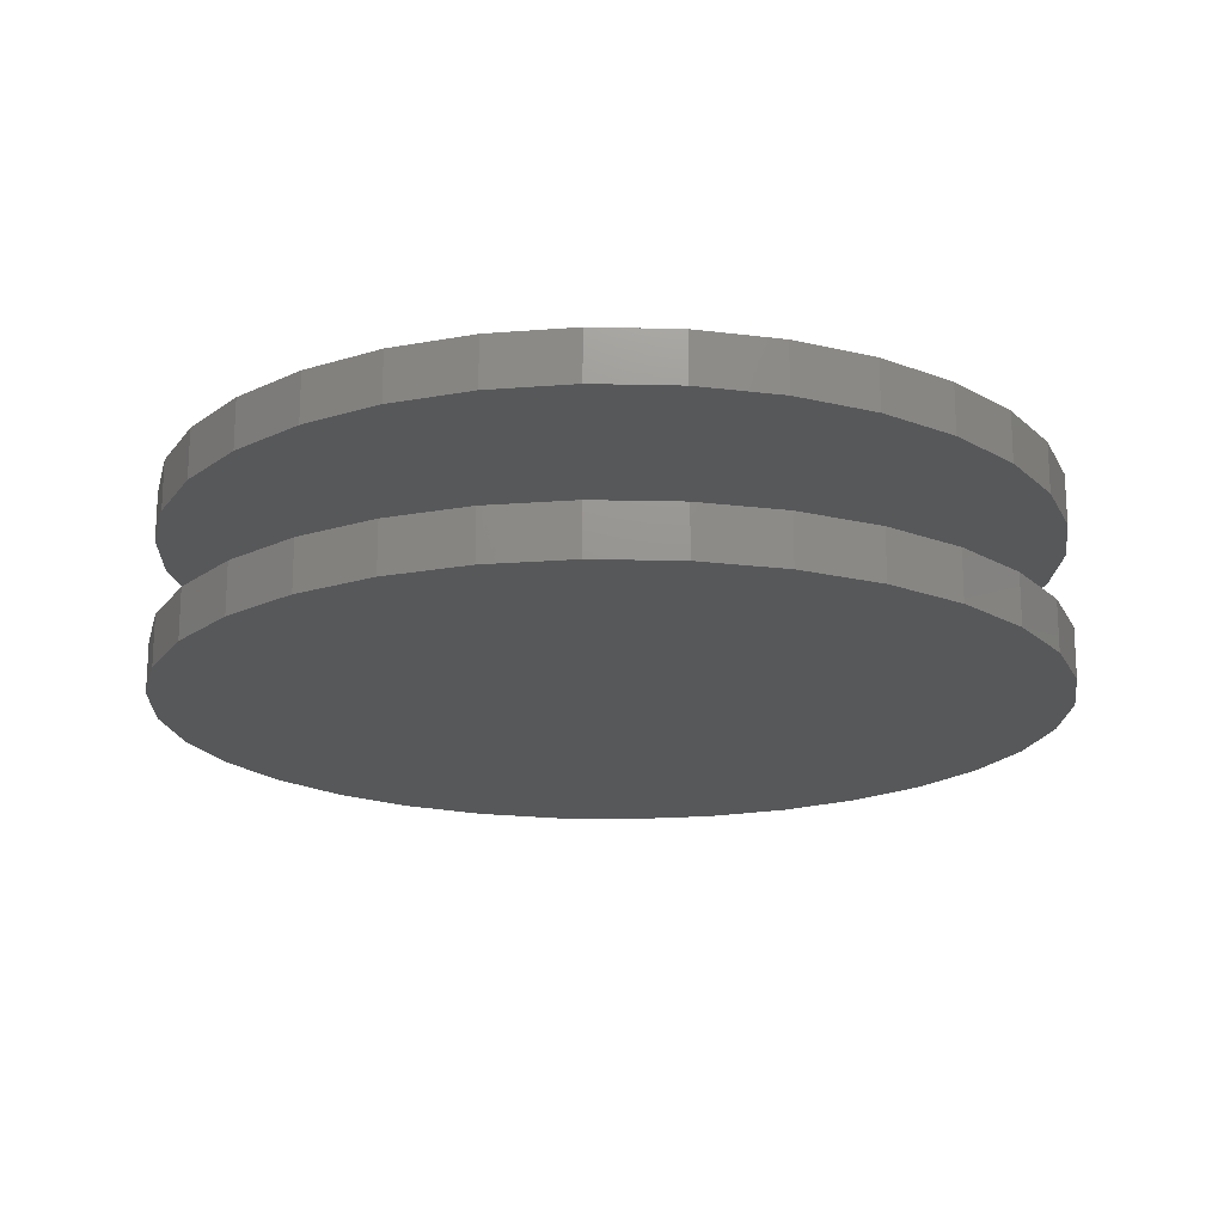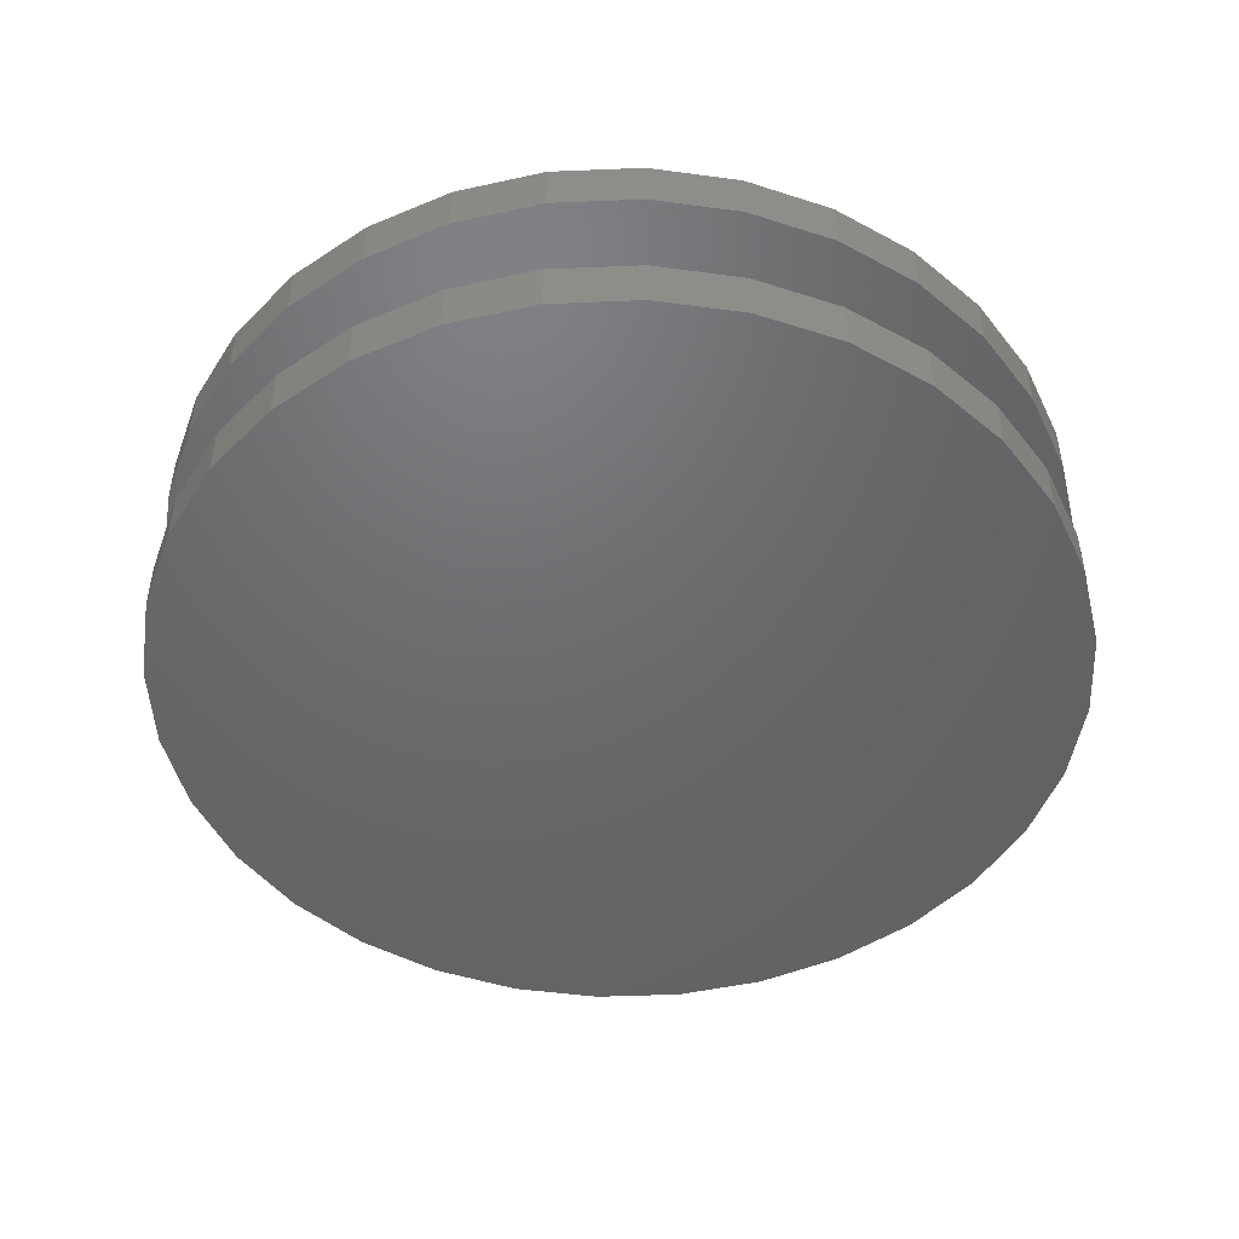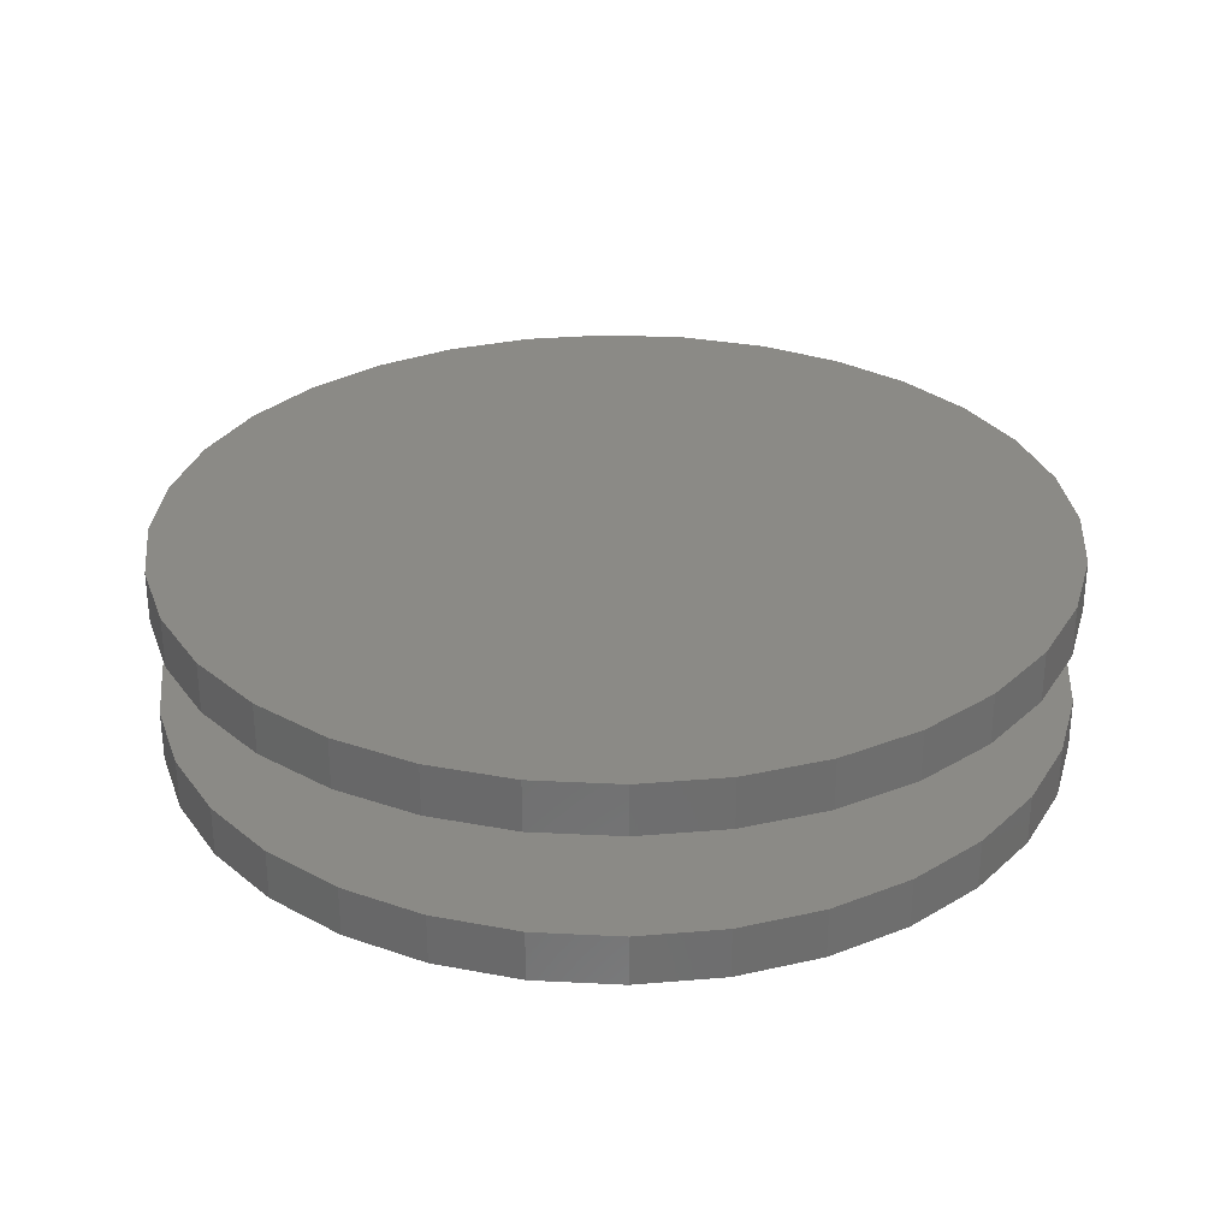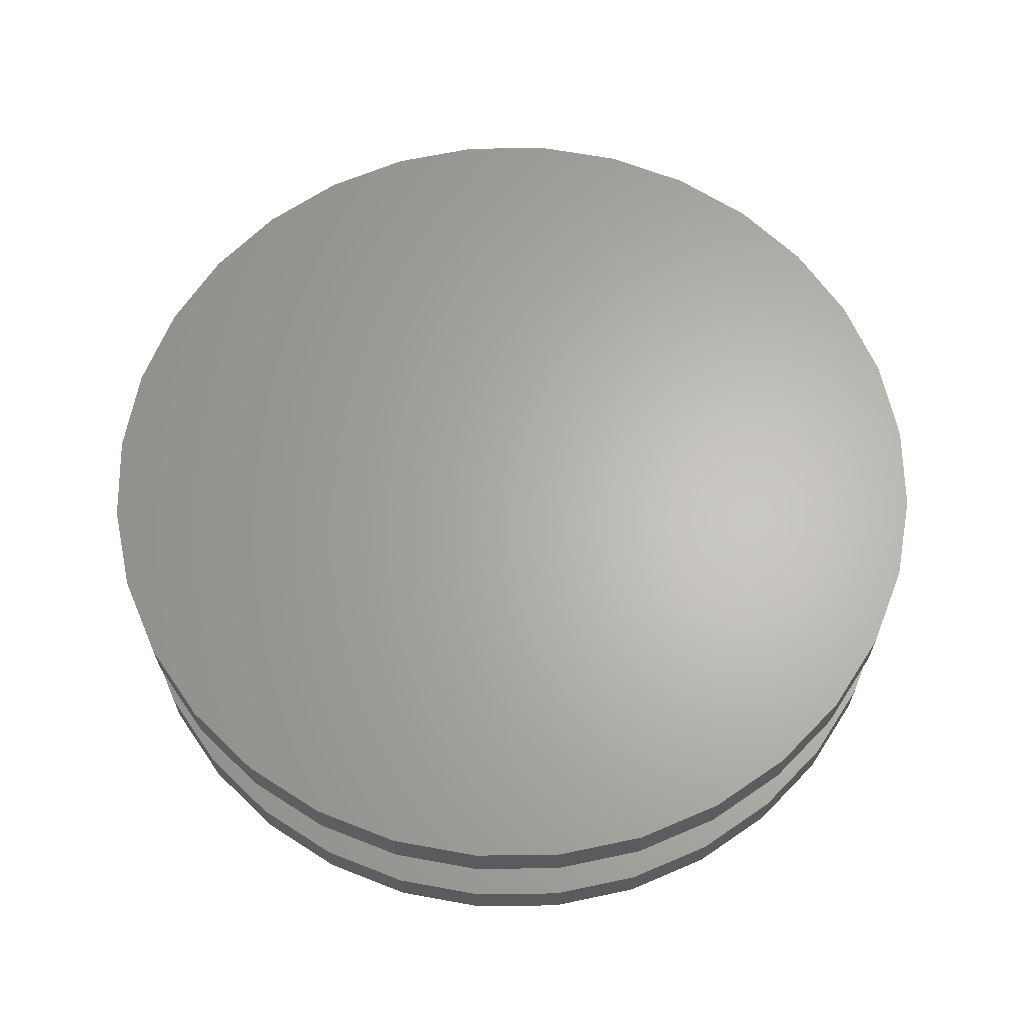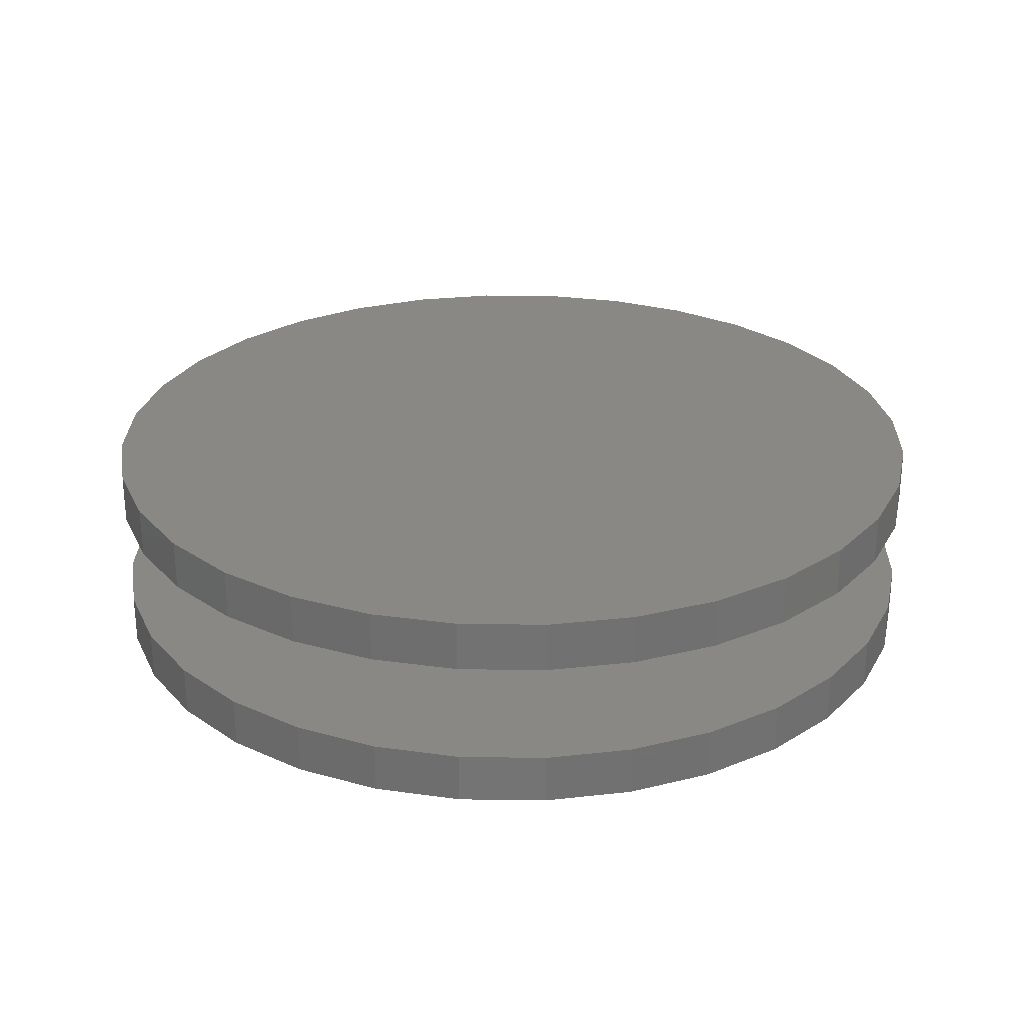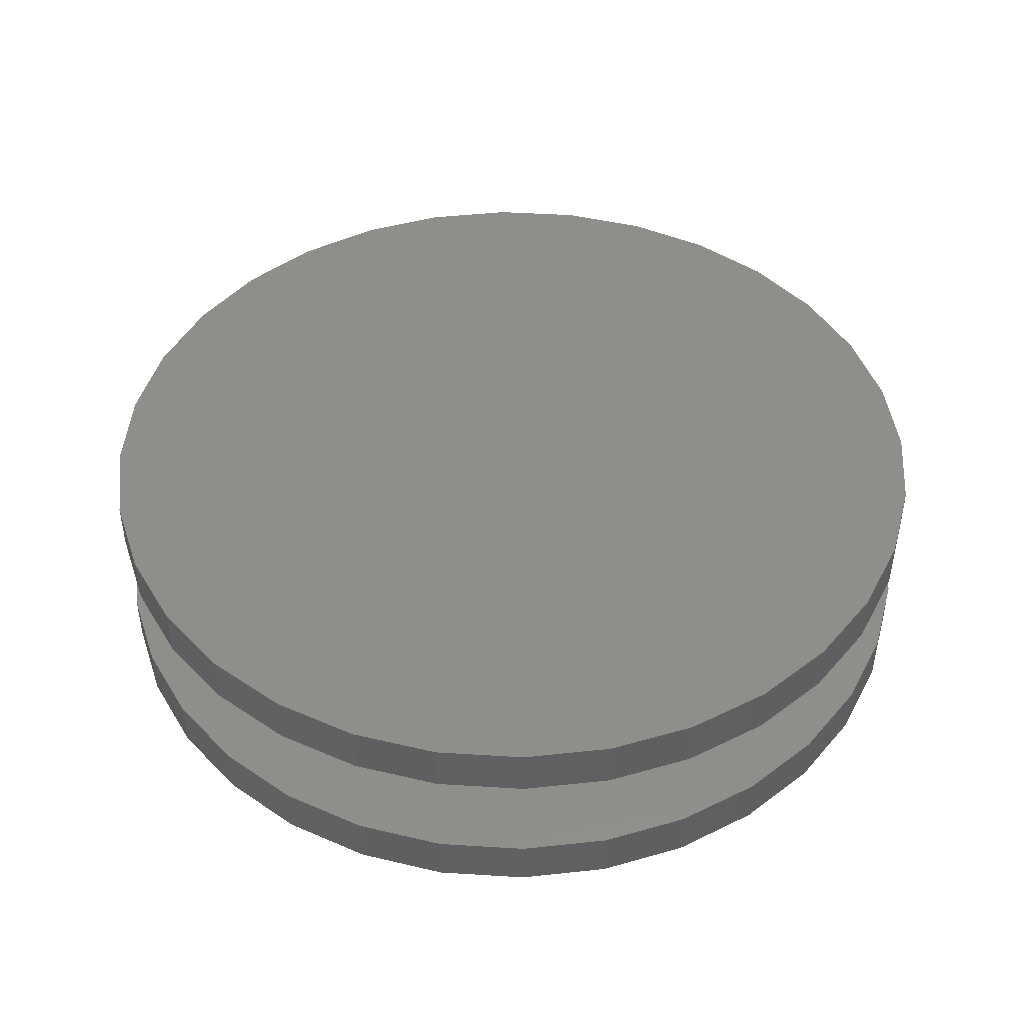
<metadata>
{"format":"stl","ext":"stl","renderer":"f3d","projection":"perspective","resolution":1024,"background":"white","views":[{"elev":-18.2,"azim":-154.4,"up":"+Z"},{"elev":-48.1,"azim":19.5,"up":"+Z"},{"elev":30.1,"azim":133.6,"up":"+Z"},{"elev":64.6,"azim":-130.2,"up":"+Z"},{"elev":26.7,"azim":-71.9,"up":"+Z"},{"elev":45.0,"azim":21.0,"up":"+Z"}]}
</metadata>
<code>
# stl→obj: 128 verts, 248 faces
v -0.1974 -6.602e-17 0.0625
v -0.1974 -6.602e-17 0.08594
v -0.1934 0.04004 0.0625
v -0.1934 0.04004 0.08594
v -0.1817 0.07855 0.0625
v -0.1817 0.07855 0.08594
v -0.1628 0.114 0.0625
v -0.1628 0.114 0.08594
v -0.1372 0.1451 0.0625
v -0.1372 0.1451 0.08594
v -0.1061 0.1707 0.0625
v -0.1061 0.1707 0.08594
v -0.07066 0.1896 0.0625
v -0.07066 0.1896 0.08594
v -0.03215 0.2013 0.0625
v -0.03215 0.2013 0.08594
v 0.007895 0.2053 0.0625
v 0.007895 0.2053 0.08594
v 0.04794 0.2013 0.0625
v 0.04794 0.2013 0.08594
v 0.08645 0.1896 0.0625
v 0.08645 0.1896 0.08594
v 0.1219 0.1707 0.0625
v 0.1219 0.1707 0.08594
v 0.153 0.1451 0.0625
v 0.153 0.1451 0.08594
v 0.1786 0.114 0.0625
v 0.1786 0.114 0.08594
v 0.1975 0.07855 0.0625
v 0.1975 0.07855 0.08594
v 0.2092 0.04004 0.0625
v 0.2092 0.04004 0.08594
v 0.2132 1.32e-16 0.0625
v 0.2132 0 0.08594
v -0.1974 -6.602e-17 -0.007812
v -0.1974 -6.602e-17 0.01562
v -0.1934 0.04004 -0.007812
v -0.1934 0.04004 0.01562
v -0.1817 0.07855 -0.007812
v -0.1817 0.07855 0.01562
v -0.1628 0.114 -0.007812
v -0.1628 0.114 0.01562
v -0.1372 0.1451 -0.007812
v -0.1372 0.1451 0.01562
v -0.1061 0.1707 -0.007812
v -0.1061 0.1707 0.01562
v -0.07066 0.1896 -0.007812
v -0.07066 0.1896 0.01562
v -0.03215 0.2013 -0.007812
v -0.03215 0.2013 0.01562
v 0.007895 0.2053 -0.007812
v 0.007895 0.2053 0.01562
v 0.04794 0.2013 -0.007812
v 0.04794 0.2013 0.01562
v 0.08645 0.1896 -0.007812
v 0.08645 0.1896 0.01562
v 0.1219 0.1707 -0.007812
v 0.1219 0.1707 0.01562
v 0.153 0.1451 -0.007812
v 0.153 0.1451 0.01562
v 0.1786 0.114 -0.007812
v 0.1786 0.114 0.01562
v 0.1975 0.07855 -0.007812
v 0.1975 0.07855 0.01562
v 0.2092 0.04004 -0.007812
v 0.2092 0.04004 0.01562
v 0.2132 1.32e-16 -0.007812
v 0.2132 0 0.01562
v 0.2092 -0.04004 0.0625
v 0.2092 -0.04004 0.08594
v 0.1975 -0.07855 0.0625
v 0.1975 -0.07855 0.08594
v 0.1786 -0.114 0.0625
v 0.1786 -0.114 0.08594
v 0.153 -0.1451 0.0625
v 0.153 -0.1451 0.08594
v 0.1219 -0.1707 0.0625
v 0.1219 -0.1707 0.08594
v 0.08645 -0.1896 0.0625
v 0.08645 -0.1896 0.08594
v 0.04794 -0.2013 0.0625
v 0.04794 -0.2013 0.08594
v 0.007895 -0.2053 0.0625
v 0.007895 -0.2053 0.08594
v -0.03215 -0.2013 0.0625
v -0.03215 -0.2013 0.08594
v -0.07066 -0.1896 0.0625
v -0.07066 -0.1896 0.08594
v -0.1061 -0.1707 0.0625
v -0.1061 -0.1707 0.08594
v -0.1372 -0.1451 0.0625
v -0.1372 -0.1451 0.08594
v -0.1628 -0.114 0.0625
v -0.1628 -0.114 0.08594
v -0.1817 -0.07855 0.0625
v -0.1817 -0.07855 0.08594
v -0.1934 -0.04004 0.0625
v -0.1934 -0.04004 0.08594
v 0.2092 -0.04004 -0.007812
v 0.2092 -0.04004 0.01562
v 0.1975 -0.07855 -0.007812
v 0.1975 -0.07855 0.01562
v 0.1786 -0.114 -0.007812
v 0.1786 -0.114 0.01562
v 0.153 -0.1451 -0.007812
v 0.153 -0.1451 0.01562
v 0.1219 -0.1707 -0.007812
v 0.1219 -0.1707 0.01562
v 0.08645 -0.1896 -0.007812
v 0.08645 -0.1896 0.01562
v 0.04794 -0.2013 -0.007812
v 0.04794 -0.2013 0.01562
v 0.007895 -0.2053 -0.007812
v 0.007895 -0.2053 0.01562
v -0.03215 -0.2013 -0.007812
v -0.03215 -0.2013 0.01562
v -0.07066 -0.1896 -0.007812
v -0.07066 -0.1896 0.01562
v -0.1061 -0.1707 -0.007812
v -0.1061 -0.1707 0.01562
v -0.1372 -0.1451 -0.007812
v -0.1372 -0.1451 0.01562
v -0.1628 -0.114 -0.007812
v -0.1628 -0.114 0.01562
v -0.1817 -0.07855 -0.007812
v -0.1817 -0.07855 0.01562
v -0.1934 -0.04004 -0.007812
v -0.1934 -0.04004 0.01562
f 1 2 3
f 3 2 4
f 3 4 5
f 5 4 6
f 5 6 7
f 7 6 8
f 7 8 9
f 9 8 10
f 9 10 11
f 11 10 12
f 11 12 13
f 13 12 14
f 13 14 15
f 15 14 16
f 15 16 17
f 17 16 18
f 17 18 19
f 19 18 20
f 19 20 21
f 21 20 22
f 21 22 23
f 23 22 24
f 23 24 25
f 25 24 26
f 25 26 27
f 27 26 28
f 27 28 29
f 29 28 30
f 29 30 31
f 31 30 32
f 31 32 33
f 33 32 34
f 35 36 37
f 37 36 38
f 37 38 39
f 39 38 40
f 39 40 41
f 41 40 42
f 41 42 43
f 43 42 44
f 43 44 45
f 45 44 46
f 45 46 47
f 47 46 48
f 47 48 49
f 49 48 50
f 49 50 51
f 51 50 52
f 51 52 53
f 53 52 54
f 53 54 55
f 55 54 56
f 55 56 57
f 57 56 58
f 57 58 59
f 59 58 60
f 59 60 61
f 61 60 62
f 61 62 63
f 63 62 64
f 63 64 65
f 65 64 66
f 65 66 67
f 67 66 68
f 33 34 69
f 69 34 70
f 69 70 71
f 71 70 72
f 71 72 73
f 73 72 74
f 73 74 75
f 75 74 76
f 75 76 77
f 77 76 78
f 77 78 79
f 79 78 80
f 79 80 81
f 81 80 82
f 81 82 83
f 83 82 84
f 83 84 85
f 85 84 86
f 85 86 87
f 87 86 88
f 87 88 89
f 89 88 90
f 89 90 91
f 91 90 92
f 91 92 93
f 93 92 94
f 93 94 95
f 95 94 96
f 95 96 97
f 97 96 98
f 97 98 1
f 1 98 2
f 67 68 99
f 99 68 100
f 99 100 101
f 101 100 102
f 101 102 103
f 103 102 104
f 103 104 105
f 105 104 106
f 105 106 107
f 107 106 108
f 107 108 109
f 109 108 110
f 109 110 111
f 111 110 112
f 111 112 113
f 113 112 114
f 113 114 115
f 115 114 116
f 115 116 117
f 117 116 118
f 117 118 119
f 119 118 120
f 119 120 121
f 121 120 122
f 121 122 123
f 123 122 124
f 123 124 125
f 125 124 126
f 125 126 127
f 127 126 128
f 127 128 35
f 35 128 36
f 50 54 52
f 54 50 48
f 54 48 56
f 110 116 112
f 112 116 114
f 56 48 58
f 58 48 46
f 58 46 60
f 60 46 44
f 60 44 62
f 62 44 42
f 62 42 64
f 64 42 40
f 64 40 66
f 66 40 38
f 66 38 68
f 68 38 36
f 68 36 100
f 100 36 128
f 100 128 102
f 102 128 126
f 102 126 104
f 104 126 124
f 104 124 106
f 106 124 122
f 106 122 108
f 108 122 120
f 108 120 110
f 110 120 118
f 110 118 116
f 17 19 15
f 13 15 19
f 21 13 19
f 81 85 79
f 83 85 81
f 85 87 79
f 79 87 89
f 79 89 77
f 77 89 91
f 77 91 75
f 75 91 93
f 75 93 73
f 73 93 95
f 73 95 71
f 71 95 97
f 71 97 69
f 69 97 1
f 69 1 33
f 33 1 3
f 33 3 31
f 31 3 5
f 31 5 29
f 29 5 7
f 29 7 27
f 27 7 9
f 27 9 25
f 25 9 11
f 25 11 23
f 23 11 13
f 23 13 21
f 51 53 49
f 47 49 53
f 55 47 53
f 111 115 109
f 113 115 111
f 115 117 109
f 109 117 119
f 109 119 107
f 107 119 121
f 107 121 105
f 105 121 123
f 105 123 103
f 103 123 125
f 103 125 101
f 101 125 127
f 101 127 99
f 99 127 35
f 99 35 67
f 67 35 37
f 67 37 65
f 65 37 39
f 65 39 63
f 63 39 41
f 63 41 61
f 61 41 43
f 61 43 59
f 59 43 45
f 59 45 57
f 57 45 47
f 57 47 55
f 16 20 18
f 20 16 14
f 20 14 22
f 80 86 82
f 82 86 84
f 22 14 24
f 24 14 12
f 24 12 26
f 26 12 10
f 26 10 28
f 28 10 8
f 28 8 30
f 30 8 6
f 30 6 32
f 32 6 4
f 32 4 34
f 34 4 2
f 34 2 70
f 70 2 98
f 70 98 72
f 72 98 96
f 72 96 74
f 74 96 94
f 74 94 76
f 76 94 92
f 76 92 78
f 78 92 90
f 78 90 80
f 80 90 88
f 80 88 86

</code>
